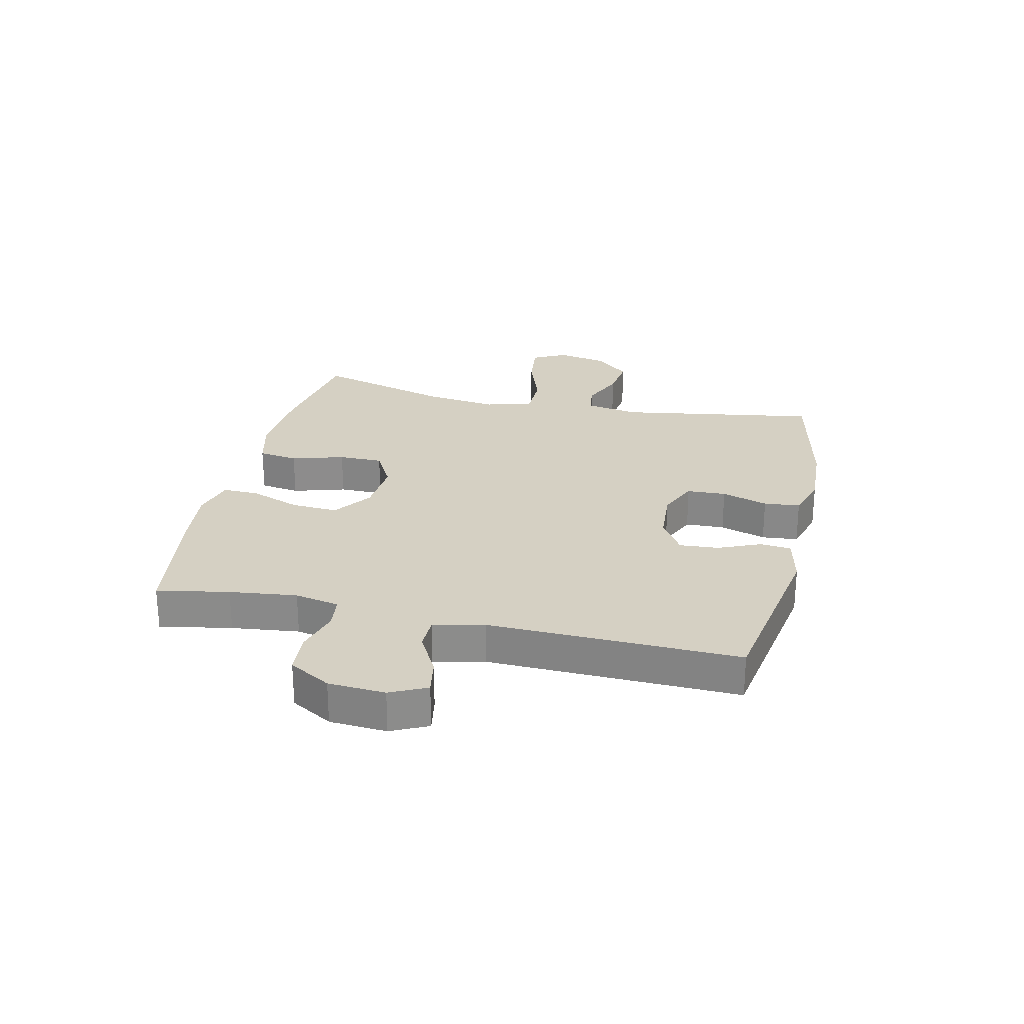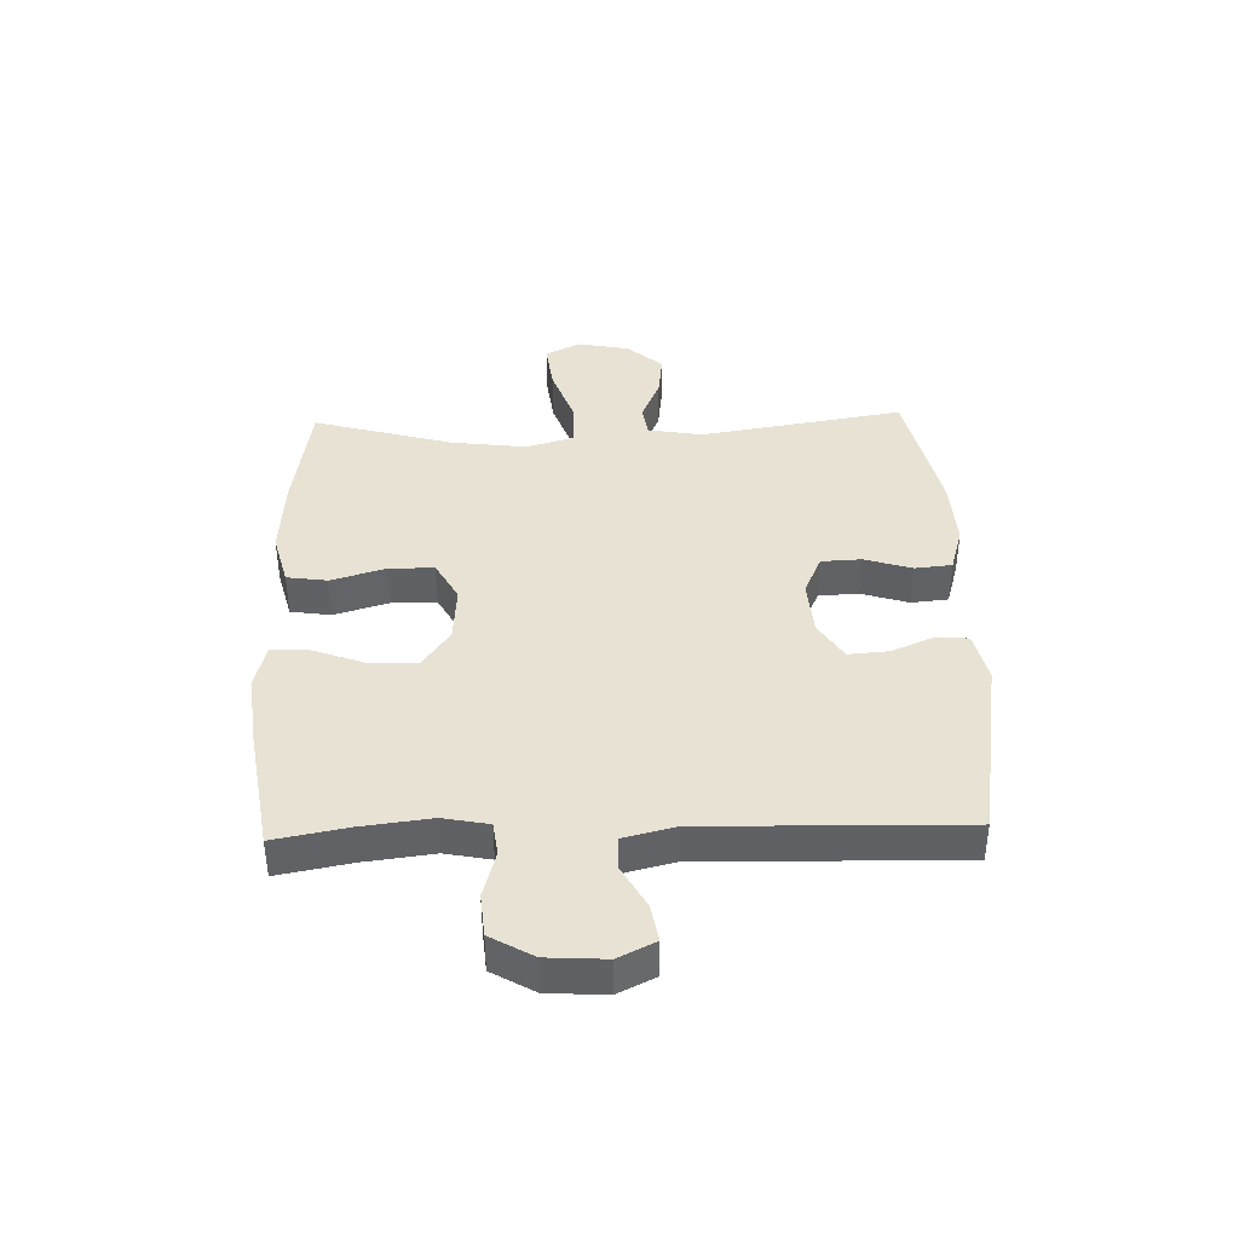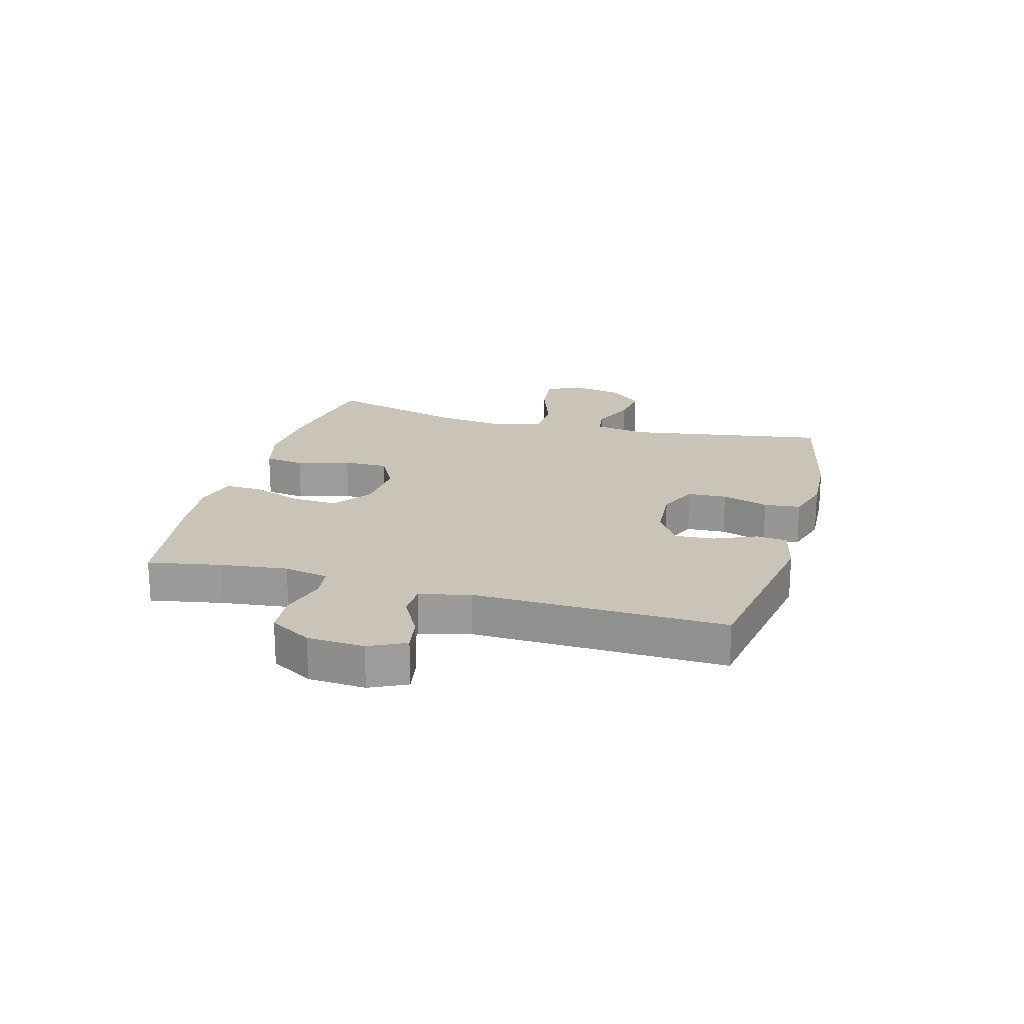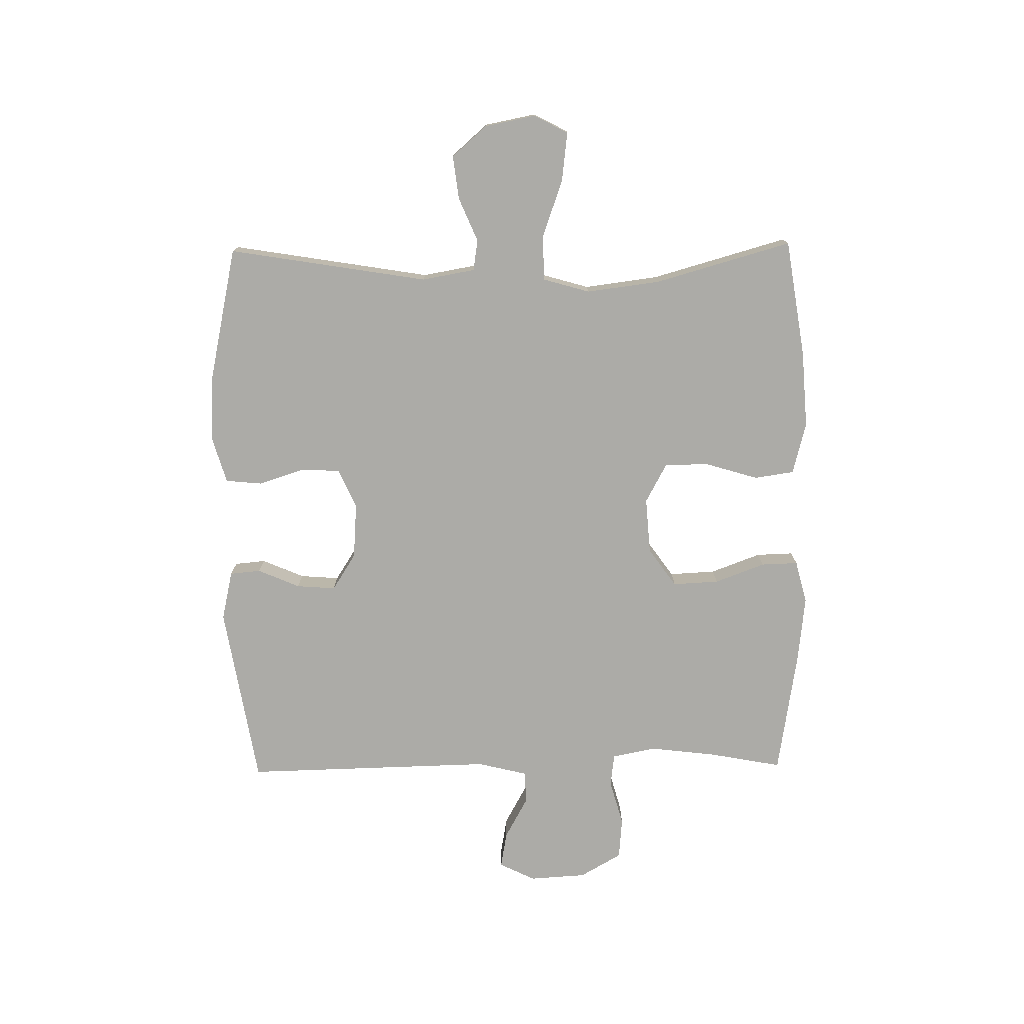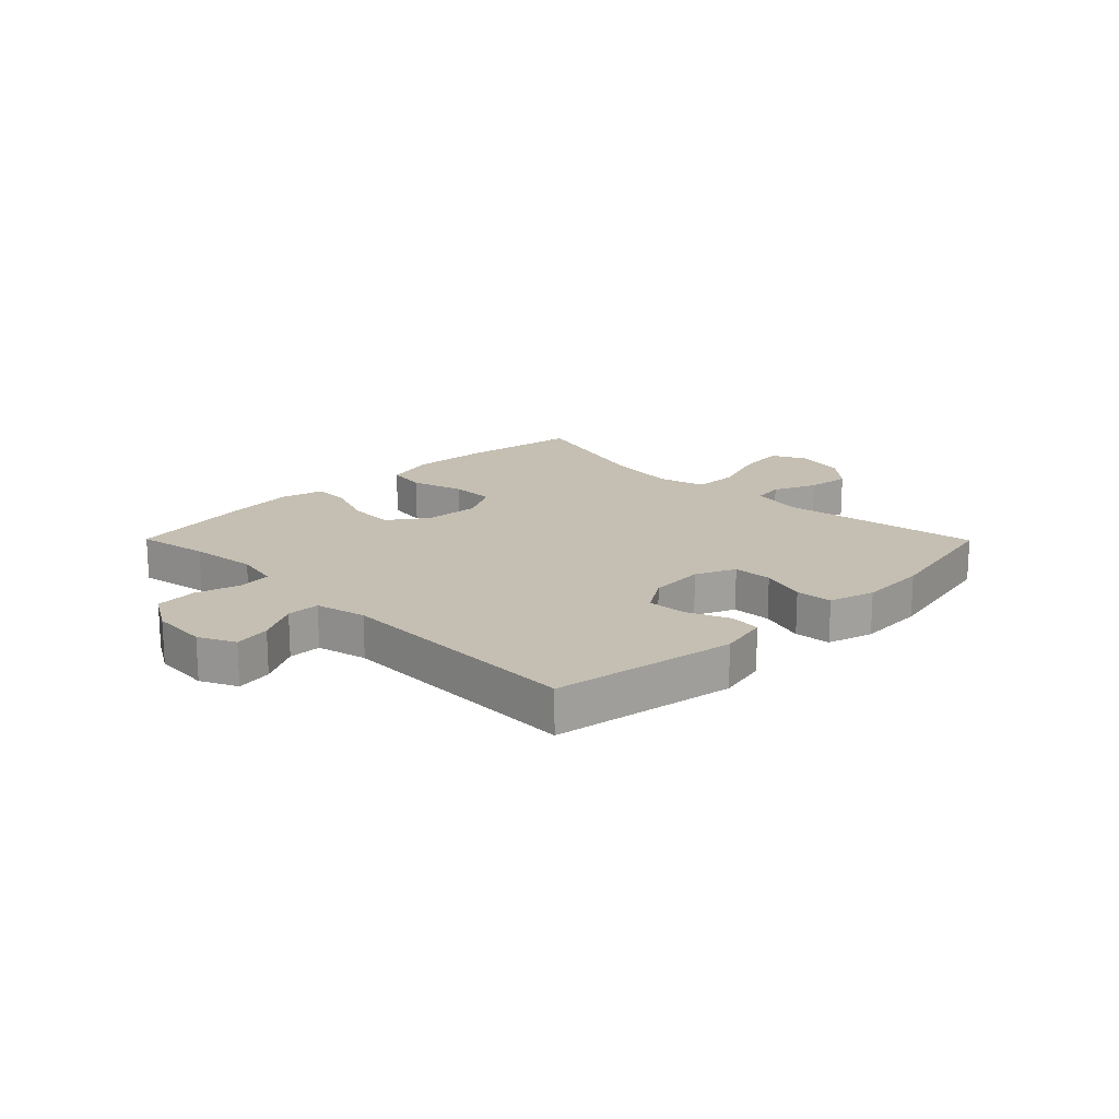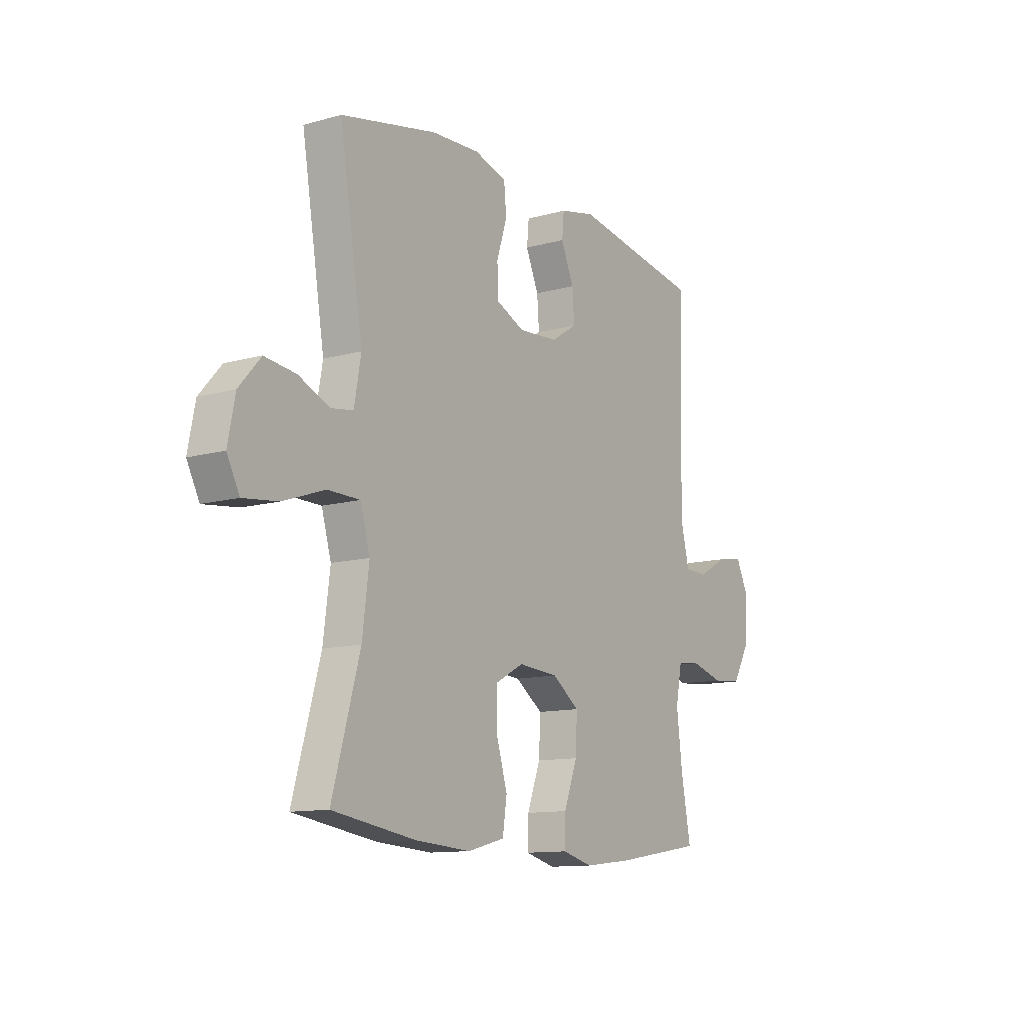
<metadata>
{"format":"obj","ext":"obj","renderer":"f3d","projection":"perspective","resolution":1024,"background":"white","views":[{"elev":26.0,"azim":-77.1,"up":"+Y"},{"elev":39.8,"azim":-91.8,"up":"+Y"},{"elev":20.0,"azim":-74.5,"up":"+Y"},{"elev":-76.2,"azim":90.8,"up":"+Y"},{"elev":17.6,"azim":-44.7,"up":"+Y"},{"elev":-11.9,"azim":123.6,"up":"+Z"}]}
</metadata>
<code>
v -0.5 0.07 -0.5
v -0.477 0.07 -0.377
v -0.463 0.07 -0.262
v -0.478 0.07 -0.186
v -0.534 0.07 -0.179
v -0.612 0.07 -0.201
v -0.683 0.07 -0.195
v -0.724 0.07 -0.124
v -0.73 0.07 -0.027
v -0.7 0.07 0.035
v -0.638 0.07 0.024
v -0.567 0.07 -0.015
v -0.511 0.07 -0.014
v -0.49 0.07 0.072
v -0.5 0.07 0.5
v -0.188 0.07 0.552
v -0.103 0.07 0.533
v -0.098 0.07 0.48
v -0.129 0.07 0.408
v -0.134 0.07 0.341
v -0.071 0.07 0.301
v 0.024 0.07 0.294
v 0.092 0.07 0.324
v 0.095 0.07 0.391
v 0.07 0.07 0.47
v 0.076 0.07 0.532
v 0.154 0.07 0.555
v 0.27 0.07 0.549
v 0.5 0.07 0.5
v 0.444 0.07 0.158
v 0.46 0.07 0.067
v 0.513 0.07 0.059
v 0.588 0.07 0.091
v 0.662 0.07 0.1
v 0.714 0.07 0.041
v 0.731 0.07 -0.046
v 0.701 0.07 -0.104
v 0.618 0.07 -0.094
v 0.518 0.07 -0.059
v 0.441 0.07 -0.06
v 0.418 0.07 -0.14
v 0.434 0.07 -0.266
v 0.5 0.07 -0.5
v 0.3 0.07 -0.531
v 0.167 0.07 -0.54
v 0.078 0.07 -0.517
v 0.068 0.07 -0.449
v 0.095 0.07 -0.359
v 0.095 0.07 -0.283
v 0.027 0.07 -0.246
v -0.069 0.07 -0.253
v -0.135 0.07 -0.3
v -0.131 0.07 -0.379
v -0.099 0.07 -0.465
v -0.097 0.07 -0.528
v -0.17 0.07 -0.547
v -0.286 0.07 -0.534
v -0.5 0 -0.5
v -0.477 0 -0.377
v -0.463 0 -0.262
v -0.478 0 -0.186
v -0.534 0 -0.179
v -0.612 0 -0.201
v -0.683 0 -0.195
v -0.724 0 -0.124
v -0.73 0 -0.027
v -0.7 0 0.035
v -0.638 0 0.024
v -0.567 0 -0.015
v -0.511 0 -0.014
v -0.49 0 0.072
v -0.5 0 0.5
v -0.188 0 0.552
v -0.103 0 0.533
v -0.098 0 0.48
v -0.129 0 0.408
v -0.134 0 0.341
v -0.071 0 0.301
v 0.024 0 0.294
v 0.092 0 0.324
v 0.095 0 0.391
v 0.07 0 0.47
v 0.076 0 0.532
v 0.154 0 0.555
v 0.27 0 0.549
v 0.5 0 0.5
v 0.444 0 0.158
v 0.46 0 0.067
v 0.513 0 0.059
v 0.588 0 0.091
v 0.662 0 0.1
v 0.714 0 0.041
v 0.731 0 -0.046
v 0.701 0 -0.104
v 0.618 0 -0.094
v 0.518 0 -0.059
v 0.441 0 -0.06
v 0.418 0 -0.14
v 0.434 0 -0.266
v 0.5 0 -0.5
v 0.3 0 -0.531
v 0.167 0 -0.54
v 0.078 0 -0.517
v 0.068 0 -0.449
v 0.095 0 -0.359
v 0.095 0 -0.283
v 0.027 0 -0.246
v -0.069 0 -0.253
v -0.135 0 -0.3
v -0.131 0 -0.379
v -0.099 0 -0.465
v -0.097 0 -0.528
v -0.17 0 -0.547
v -0.286 0 -0.534
f 56 57 1 2
f 53 54 55 56
f 52 53 56 2
f 51 52 2 3
f 50 51 3 4
f 45 46 47 48
f 45 48 49
f 42 43 44 45
f 41 42 45 49
f 40 41 49 50
f 36 37 38 39
f 36 39 40
f 35 36 40
f 32 33 34 35
f 32 35 40
f 31 32 40 50
f 27 28 29 30
f 24 25 26 27
f 23 24 27 30
f 22 23 30 31
f 16 17 18 19
f 14 15 16 19
f 13 14 19 20
f 9 10 11 12
f 9 12 13
f 8 9 13
f 5 6 7 8
f 5 8 13
f 21 22 31 50
f 13 20 21 50
f 4 5 13 50
f 59 58 114 113
f 113 112 111 110
f 59 113 110 109
f 60 59 109 108
f 61 60 108 107
f 105 104 103 102
f 106 105 102
f 102 101 100 99
f 106 102 99 98
f 107 106 98 97
f 96 95 94 93
f 97 96 93
f 97 93 92
f 92 91 90 89
f 97 92 89
f 107 97 89 88
f 87 86 85 84
f 84 83 82 81
f 87 84 81 80
f 88 87 80 79
f 76 75 74 73
f 76 73 72 71
f 77 76 71 70
f 69 68 67 66
f 70 69 66
f 70 66 65
f 65 64 63 62
f 70 65 62
f 107 88 79 78
f 107 78 77 70
f 107 70 62 61
f 1 58 59 2
f 2 59 60 3
f 3 60 61 4
f 4 61 62 5
f 5 62 63 6
f 6 63 64 7
f 7 64 65 8
f 8 65 66 9
f 9 66 67 10
f 10 67 68 11
f 11 68 69 12
f 12 69 70 13
f 13 70 71 14
f 14 71 72 15
f 15 72 73 16
f 16 73 74 17
f 17 74 75 18
f 18 75 76 19
f 19 76 77 20
f 20 77 78 21
f 21 78 79 22
f 22 79 80 23
f 23 80 81 24
f 24 81 82 25
f 25 82 83 26
f 26 83 84 27
f 27 84 85 28
f 28 85 86 29
f 29 86 87 30
f 30 87 88 31
f 31 88 89 32
f 32 89 90 33
f 33 90 91 34
f 34 91 92 35
f 35 92 93 36
f 36 93 94 37
f 37 94 95 38
f 38 95 96 39
f 39 96 97 40
f 40 97 98 41
f 41 98 99 42
f 42 99 100 43
f 43 100 101 44
f 44 101 102 45
f 45 102 103 46
f 46 103 104 47
f 47 104 105 48
f 48 105 106 49
f 49 106 107 50
f 50 107 108 51
f 51 108 109 52
f 52 109 110 53
f 53 110 111 54
f 54 111 112 55
f 55 112 113 56
f 56 113 114 57
f 57 114 58 1

</code>
